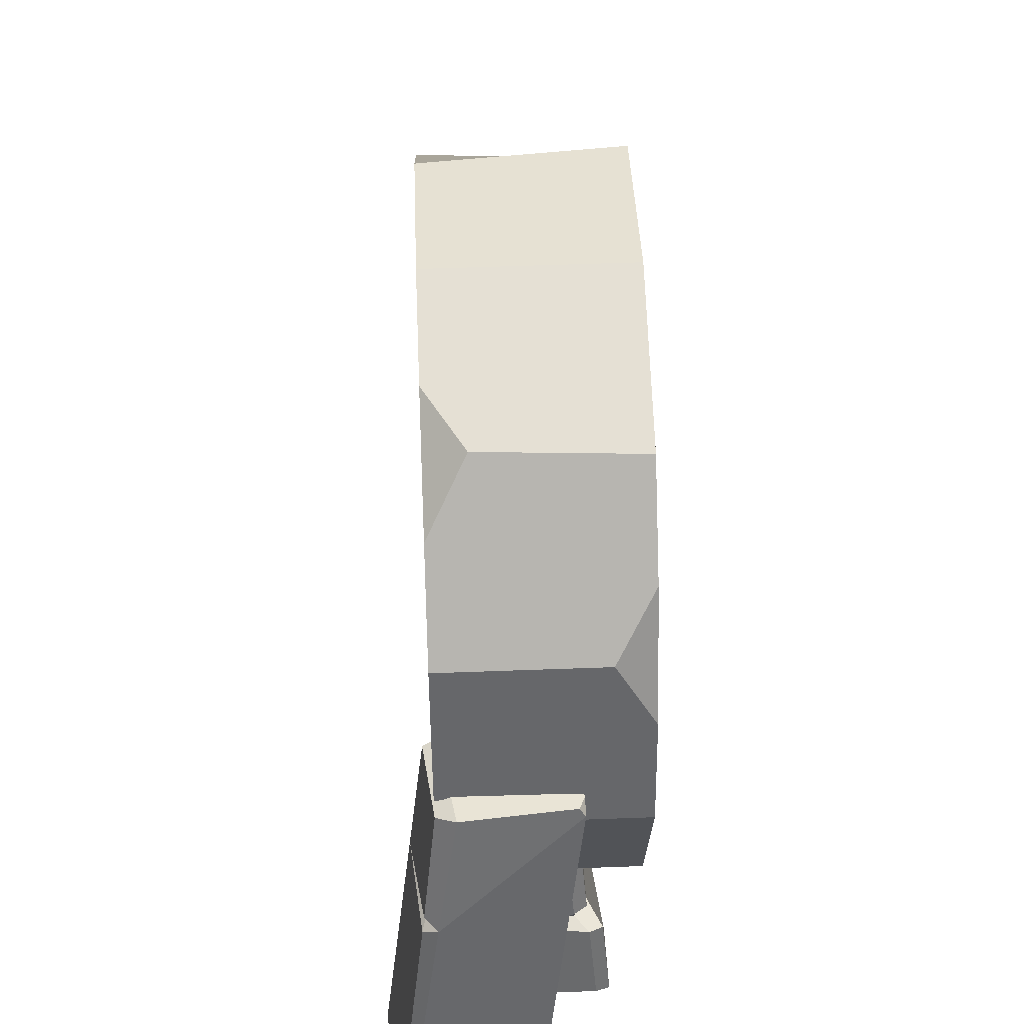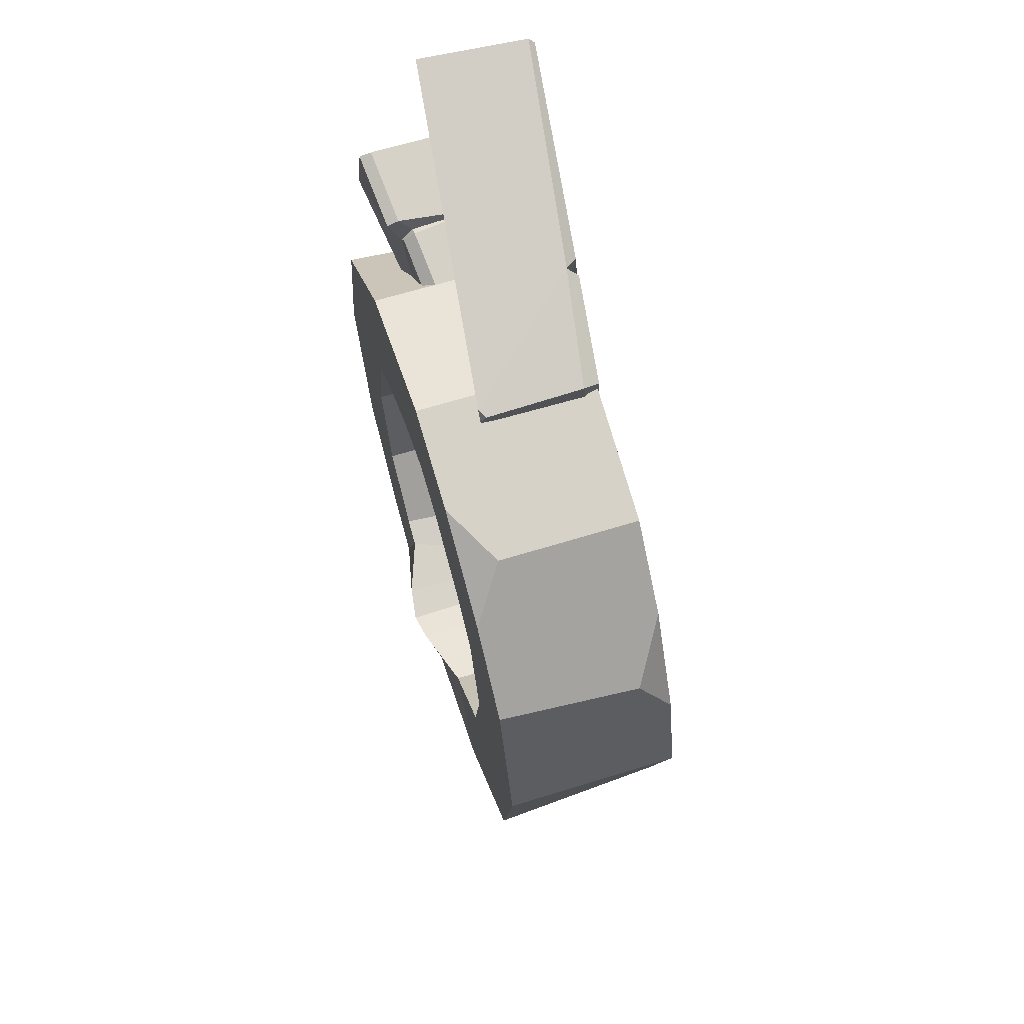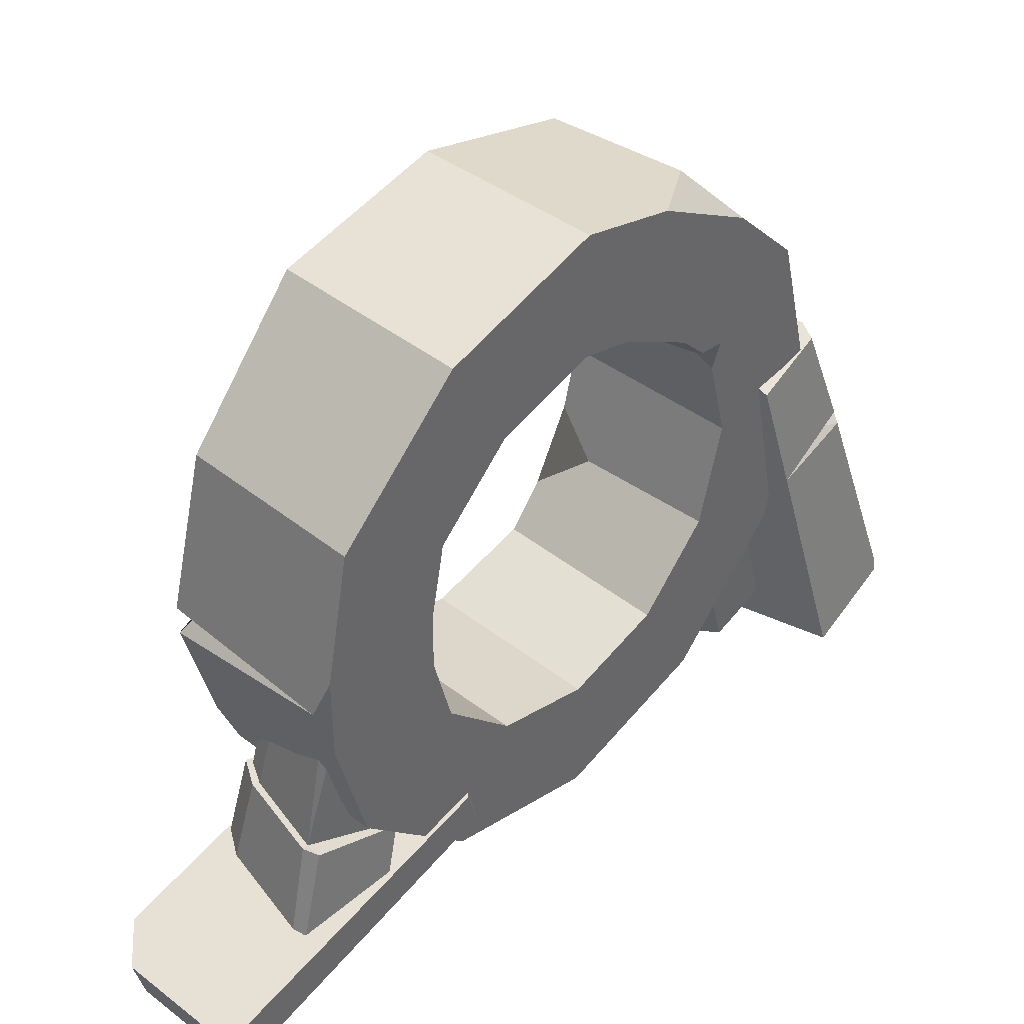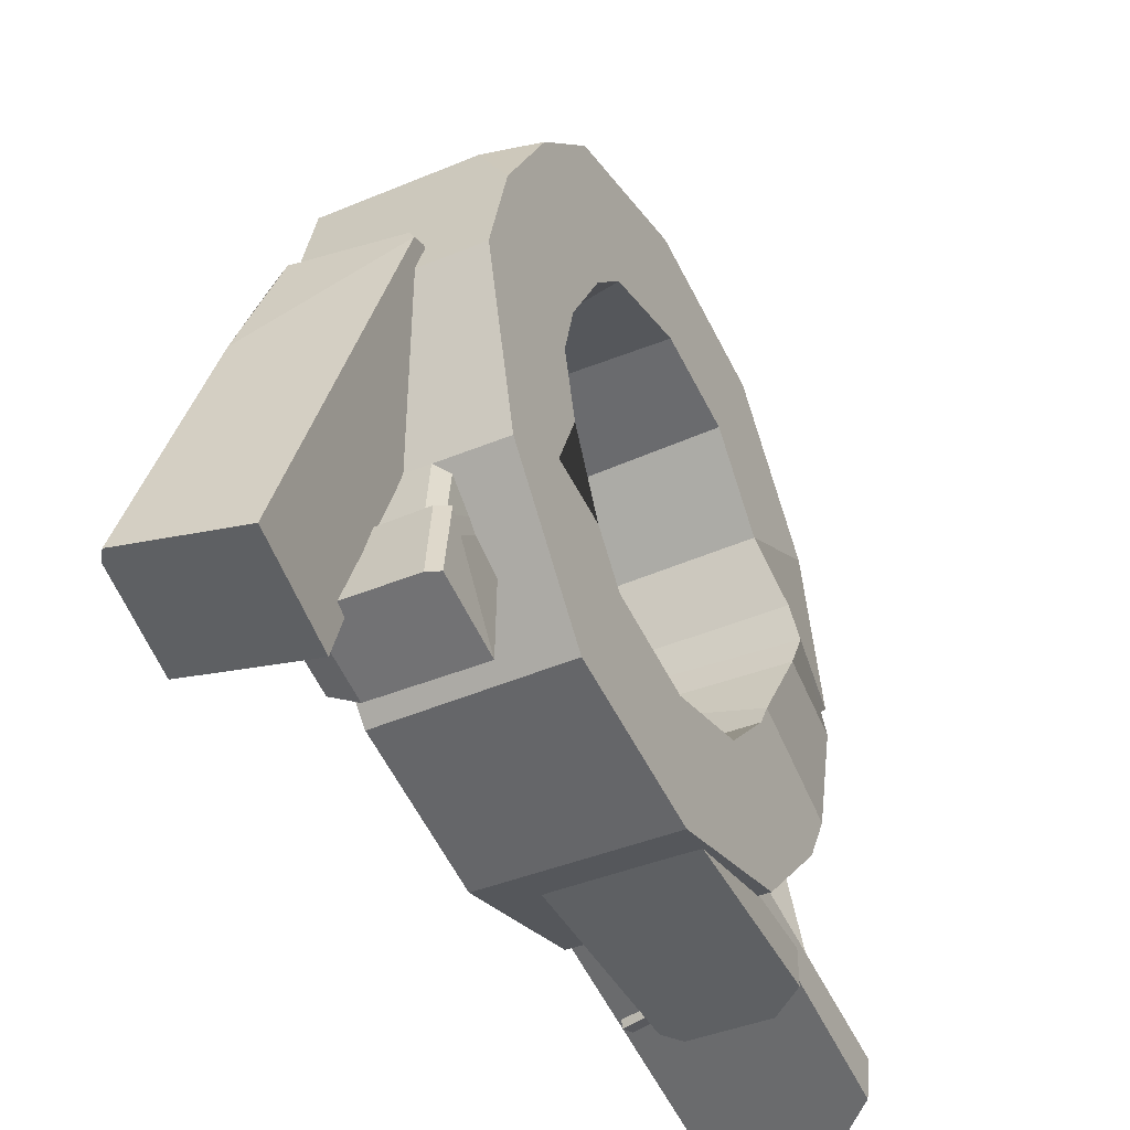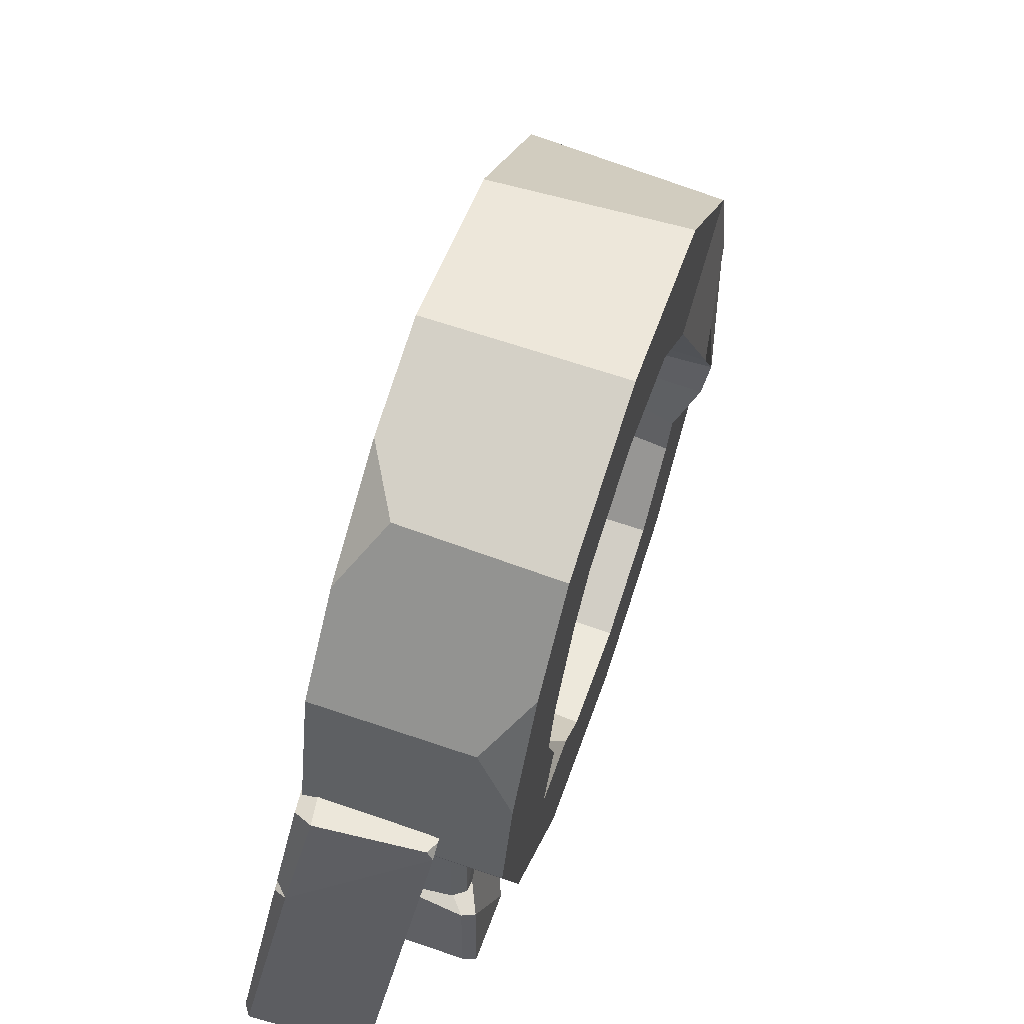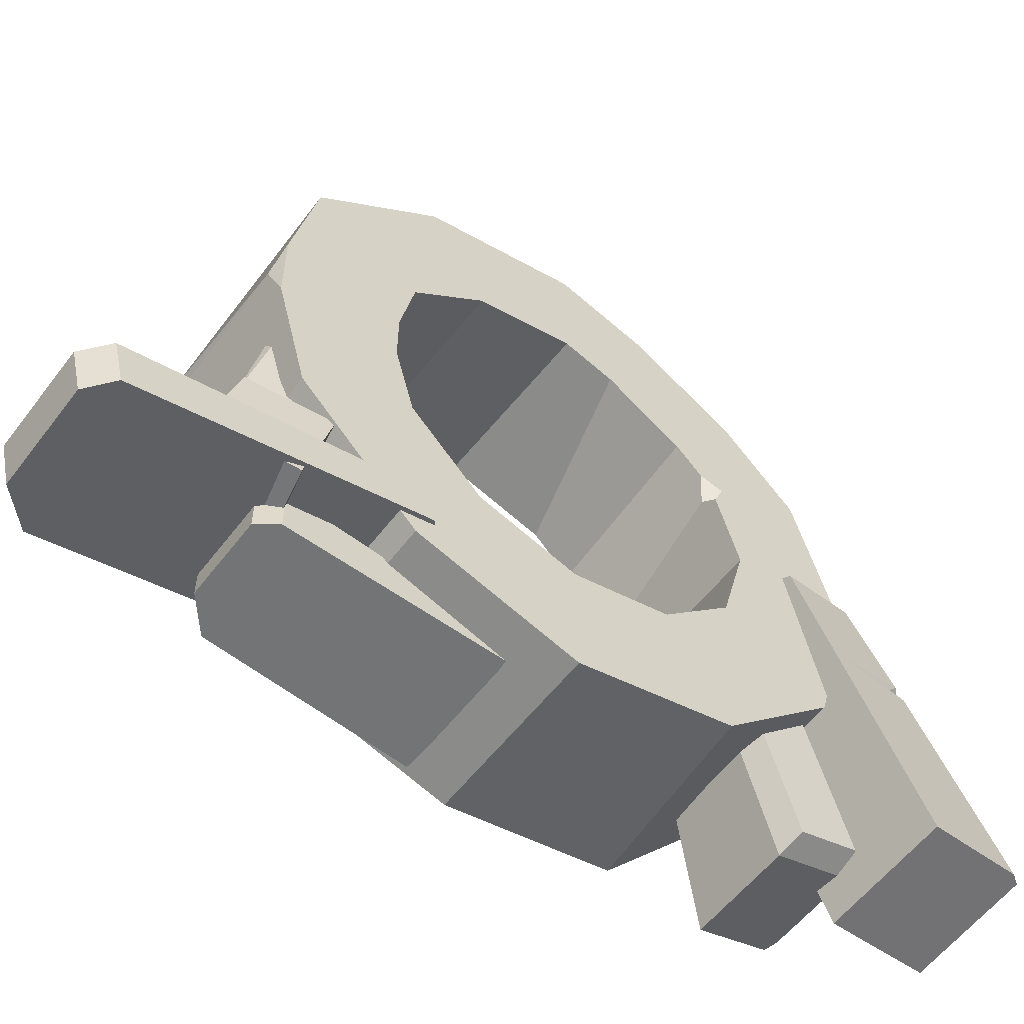
<metadata>
{"format":"obj","ext":"obj","renderer":"f3d","projection":"perspective","resolution":1024,"background":"white","views":[{"elev":53.0,"azim":-2.3,"up":"+Y"},{"elev":64.7,"azim":162.7,"up":"+Z"},{"elev":41.5,"azim":-137.5,"up":"+Y"},{"elev":-41.4,"azim":26.8,"up":"+Y"},{"elev":65.5,"azim":18.9,"up":"+Y"},{"elev":-57.1,"azim":-126.9,"up":"+Y"}]}
</metadata>
<code>
o circle__02_Cube.002
v -0.5727 0.08093 -1.678
v -0.4667 0.2052 -2.182
v -0.3772 0.2175 -2.19
v -0.01887 1.693 -1.195
v -0.3549 0.8191 -2.037
v -0.5503 0.7223 -1.512
v 0.3287 0.8604 -1.821
v 0.2378 0.7833 -1.396
v 0.06379 0.7858 -1.367
v 0.2976 0.2099 -1.525
v 0.1237 0.1274 -1.52
v 0.3856 0.3131 -1.944
v 0.2346 0.2583 -2.051
v 0.1716 0.852 -1.918
v -0.4483 0.811 -2.005
v 0.2059 0.7868 -1.426
v 0.2894 0.8524 -1.803
v -0.5241 1.578 -1.363
v -0.5118 0.7263 -1.533
v -0.4314 1.697 -1.778
v -0.3568 1.702 -1.818
v 0.06418 0.7956 -1.41
v -0.3491 0.8078 -1.995
v 0.2082 1.696 -1.651
v 0.1474 1.342 -1.301
v 0.06443 1.727 -1.687
v 0.1562 0.8415 -1.878
v -0.05873 -0.1454 2.714
v -0.1391 -0.2897 2.009
v -0.6227 1.99 1.584
v -0.895 -0.1805 2.073
v -0.5643 2.103 2.081
v -0.4534 2.137 2.131
v -0.7763 -0.04168 2.775
v -0.8224 -0.05015 2.71
v 0.206 2.058 2.079
v 0.204 2.097 1.988
v 0.1706 2.118 2.067
v 0.1389 1.925 1.511
v 0.0941 2.004 1.5
v 0.1587 2.015 1.591
v -0.5394 2.034 1.566
v 0.1901 -0.16 -2.815
v 0.4068 -0.1071 -2.605
v 0.4068 0.1662 -2.674
v 0.1901 0.1187 -2.885
v 0.4068 0.3114 -0.9413
v 0.2843 0.3413 -0.8226
v 0.2843 0.5686 -0.8798
v 0.4068 0.5418 -0.9993
v -0.5932 -0.1254 -2.678
v -0.4517 -0.16 -2.815
v -0.4517 0.1187 -2.885
v -0.5932 0.1497 -2.747
v -0.4944 0.3413 -0.8226
v -0.5932 0.3172 -0.9184
v -0.5932 0.547 -0.9762
v -0.4944 0.5686 -0.8798
v 0.255 -0.04998 -1.74
v 0.4687 -0.02634 -1.562
v 0.4687 0.1992 -1.562
v 0.255 0.2275 -1.74
v 0.5325 -0.02635 -0.2062
v 0.4365 -0.02634 -0.1101
v 0.4365 0.1613 -0.1101
v 0.5325 0.1638 -0.2062
v -0.3359 -0.04998 -1.621
v -0.2484 -0.04998 -1.74
v -0.2484 0.2275 -1.74
v -0.3359 0.224 -1.621
v -0.2383 -0.02634 -0.12
v -0.3158 -0.02634 -0.1975
v -0.3158 0.1633 -0.1975
v -0.2383 0.1613 -0.12
v 0.3939 -0.1706 1.556
v 0.1454 1.037 1.713
v 0.22 1.034 1.645
v 0.3939 -0.03058 2.013
v 0.3162 -0.02312 2.038
v 0.2272 0.872 1.232
v 0.1381 0.9398 1.216
v 0.2231 0.9479 1.243
v -0.2833 0.9431 1.21
v 0.1881 0.5442 1.837
v 0.1892 0.4966 1.82
v 0.2735 0.4697 1.914
v 0.3505 0.4632 1.879
v 0.2654 0.4742 1.697
v 0.2635 0.5348 1.781
v -0.4086 -0.1039 1.591
v -0.252 -0.1706 1.556
v -0.4217 0.9856 1.673
v -0.2633 1.033 1.715
v -0.4086 0.01228 1.971
v -0.2513 -0.02312 2.038
v -0.4218 0.9001 1.284
v -0.4219 0.9037 1.286
v -0.4226 0.9887 1.658
v -0.2669 1.041 1.655
v -0.4152 0.491 1.825
v -0.2538 0.505 1.87
v -0.7122 1.275 1.747
v -0.5678 1.418 2.371
v -0.6258 1.374 2.222
v -0.6407 1.448 2.297
v -0.653 1.345 2.329
v 0.722 1.917 -1.262
v 0.5676 2.559 -1.069
v -0.5676 2.561 -1.107
v 0.5676 3.038 -0.6433
v -0.5676 2.987 -0.6391
v 0.5676 3.164 -0.02322
v -0.5676 3.158 0
v 0.5676 2.992 0.6206
v 0.5676 1.917 1.241
v -0.5676 1.917 1.241
v -0.5676 1.296 1.075
v 0.5676 0.8098 0.6756
v -0.5676 0.8417 0.6206
v 0.5676 0.6701 0.01989
v -0.5676 0.6754 1e-06
v 0.5676 0.8417 -0.6206
v -0.5676 0.8417 -0.6206
v -0.5676 1.296 -1.075
v 0.5676 2.744 0.8683
v 0.3456 2.924 1.745
v 0.5676 2.255 1.151
v 0.5676 1.229 -1.008
v 0.4567 0.9092 -1.745
v 0.5676 1.388 -1.099
v -0.5676 2.102 -1.198
v -0.5676 1.917 -1.198
v -0.5676 1.756 -1.198
v -0.5676 2.78 0.8319
v -0.3419 3.723 1.007
v -0.5676 3.069 0.332
v 0.694 1.719 -1.188
v 0.694 2.114 -1.188
v -0.4702 1.917 -1.99
v 0.5676 2.924 -1.745
v 0.5676 3.72 -1.036
v -0.5676 3.662 -1.007
v -0.5676 2.949 -1.793
v 0.5676 3.931 0
v -0.5676 3.931 0
v 0.5676 3.662 1.007
v -0.5676 1.917 2.015
v -0.5676 2.924 1.745
v 0.5676 1.917 2.015
v 0.5676 0.9092 1.745
v -0.5676 0.9092 1.745
v 0.5676 0.1316 1.079
v -0.5676 0.1717 1.007
v 0.5676 -0.09828 1e-06
v -0.5676 -0.09828 1e-06
v 0.5676 0.1717 -1.007
v -0.5676 0.1717 -1.007
v -0.5676 0.9092 -1.745
v 0.5676 2.543 1.847
v 0.5676 3.203 1.466
v 0.5676 1.099 -1.796
v 0.5676 0.77 -1.606
v -0.5676 1.917 -1.946
v -0.5676 2.175 -1.946
v 0.5676 2.008 -1.99
v 0.5181 1.917 -1.918
v -0.5676 1.658 -1.946
v -0.5676 3.765 0.6204
v -0.5676 3.378 1.291
v 0.5676 1.825 -1.99
v 0.5676 1.522 1.136
v 0.5676 1.143 1.301
v 0.5676 1.065 0.8946
v 0.3028 1.273 1.069
v -0.5676 2.439 1.101
v -0.5676 2.588 1.163
v -0.5676 2.609 1.003
v -0.4696 2.513 1.081
f 11 9 6 1
f 13 14 7 12
f 11 1 2 3 13
f 5 15 23
f 8 7 17 16
f 9 8 16 22
f 7 14 27 17
f 3 5 14 13
f 5 3 2 15
f 6 15 2 1
f 15 6 19 23
f 11 13 12 10
f 10 8 9 11
f 6 9 22 19
f 14 5 23 27
f 12 7 8 10
f 16 17 24 25
f 19 22 4 18
f 18 20 23 19
f 18 4 26 20
f 20 26 21
f 22 16 25 4
f 27 26 24 17
f 26 4 25 24
f 23 21 26 27
f 21 23 20
f 29 28 34 35 31
f 38 37 41 40 42 33
f 106 35 34 103
f 32 105 103 33
f 35 106 102 31
f 36 37 38
f 105 102 104
f 39 40 41
f 29 39 41 37 36 28
f 33 42 30 32
f 52 53 46 43
f 45 46 53 54 57 58 49 50
f 45 44 43 46
f 44 45 50 47
f 49 48 47 50
f 51 52 43 44 47 48 55 56
f 53 52 51 54
f 56 57 54 51
f 55 58 57 56
f 48 49 58 55
f 68 69 62 59
f 61 62 69 70 73 74 65 66
f 61 60 59 62
f 60 61 66 63
f 65 64 63 66
f 67 68 59 60 63 64 71 72
f 69 68 67 70
f 72 73 70 67
f 71 74 73 72
f 64 65 74 71
f 91 83 81 80 75
f 86 85 101
f 79 86 101 95
f 86 79 78 87
f 91 75 78 79 95
f 80 81 82
f 82 77 89
f 82 81 83 99 77
f 77 99 93 76
f 84 76 93 101
f 76 84 89 77
f 84 85 88 89
f 85 86 87 88
f 85 84 101
f 75 80 88 87
f 80 82 89 88
f 78 75 87
f 91 95 94 90
f 96 97 83
f 90 96 83 91
f 99 83 97 98
f 93 99 98 92
f 95 101 100 94
f 101 93 92 100
f 94 100 92 98 97 96 90
f 36 38 33 103
f 105 32 30 102
f 104 103 105
f 104 102 106
f 102 30 42 40 39 29
f 106 103 104
f 31 102 29
f 28 36 103 34
f 165 139 164 143 140
f 140 143 142 141
f 141 142 145 144
f 146 135 169 148 126 160
f 159 126 148 147 149
f 149 147 151 150
f 150 151 153 152
f 152 153 155 154
f 154 155 157 156
f 163 139 167
f 160 126 159
f 156 157 158 129 162
f 162 129 161
f 161 129 158 167 139 170
f 170 139 166
f 144 145 168 135 146
f 169 135 168
f 166 139 165
f 164 139 163
f 121 119 118 120
f 110 108 140 141
f 109 111 142 143
f 112 110 141 144
f 111 113 145 142
f 114 112 144 146
f 125 127 178 177 134
f 119 117 174 173 118
f 116 117 151 147
f 117 119 153 151
f 120 118 152 154
f 119 121 155 153
f 122 120 154 156
f 121 123 157 155
f 123 124 158 157
f 127 125 160 159
f 125 114 146 160
f 115 127 159 149
f 130 128 162 161
f 128 122 156 162
f 132 131 164 163
f 138 107 166 165
f 133 132 163 167
f 131 109 143 164
f 124 133 167 158
f 136 134 169 168
f 113 136 168 145
f 107 137 170 166
f 137 130 161 170
f 108 138 165 140
f 118 173 172 150 152
f 172 171 115 149 150
f 176 175 116 147 148
f 134 177 176 148 169
f 121 120 122 123
f 124 123 122 128
f 128 130 133 124
f 133 137 107 132
f 132 107 138 131
f 109 131 138 108
f 108 110 111 109
f 110 112 113 111
f 112 114 136 113
f 125 134 136 114
f 137 133 130
f 171 172 173 174
f 115 171 174 117 116
f 175 176 177 178
f 116 175 178 127 115

</code>
